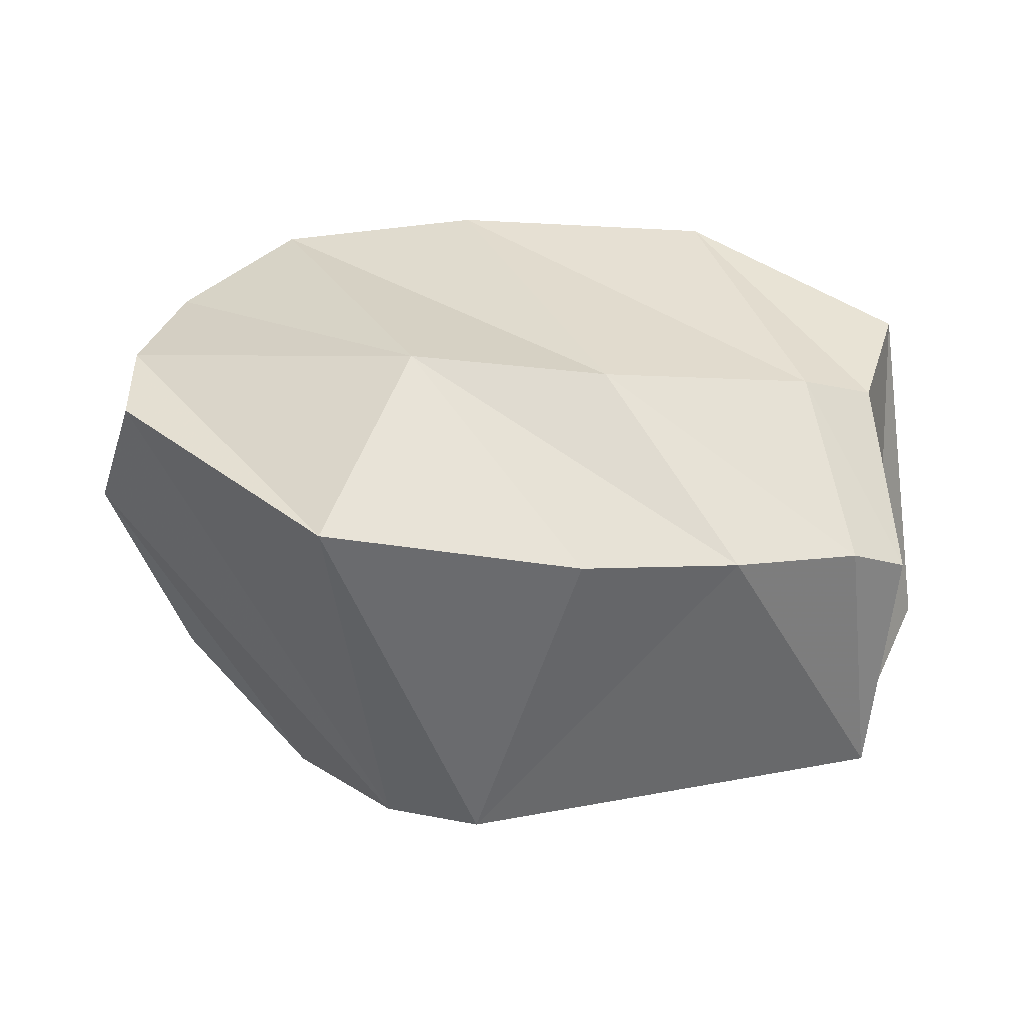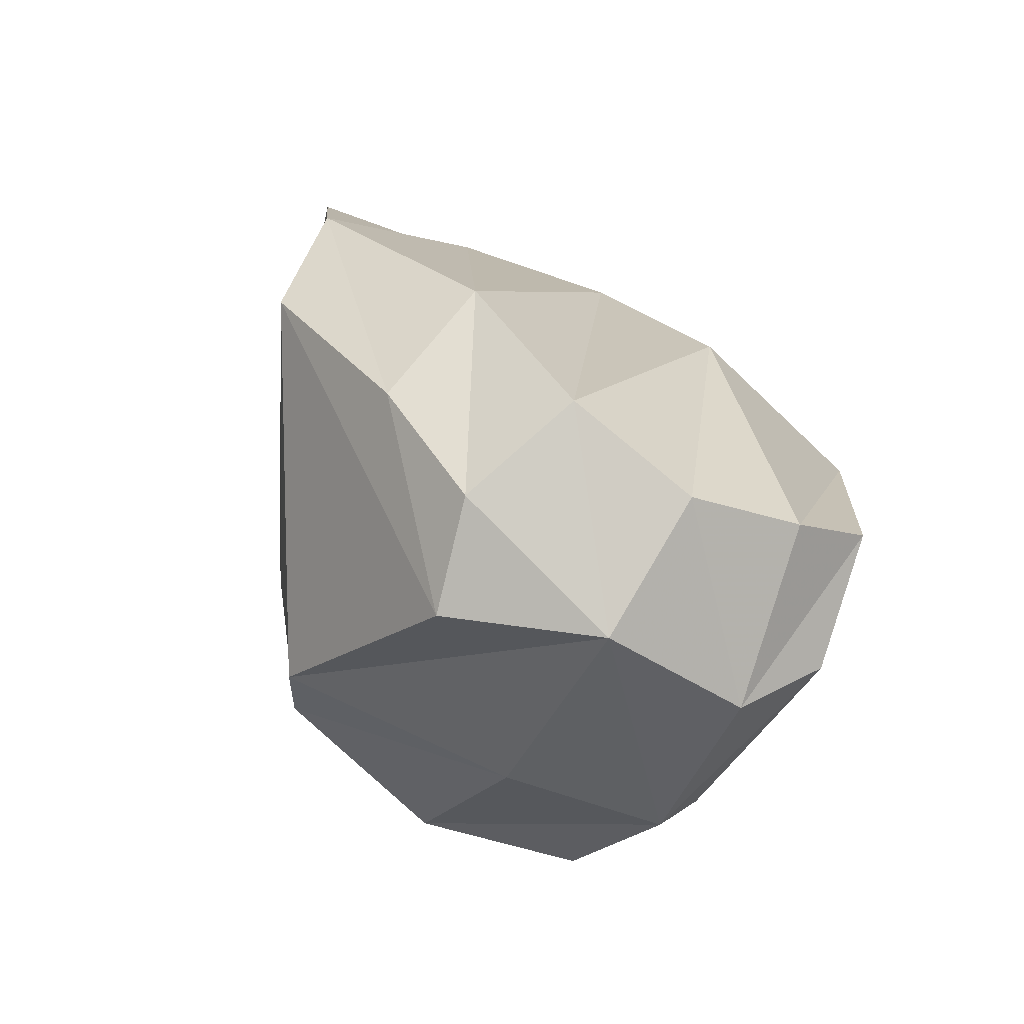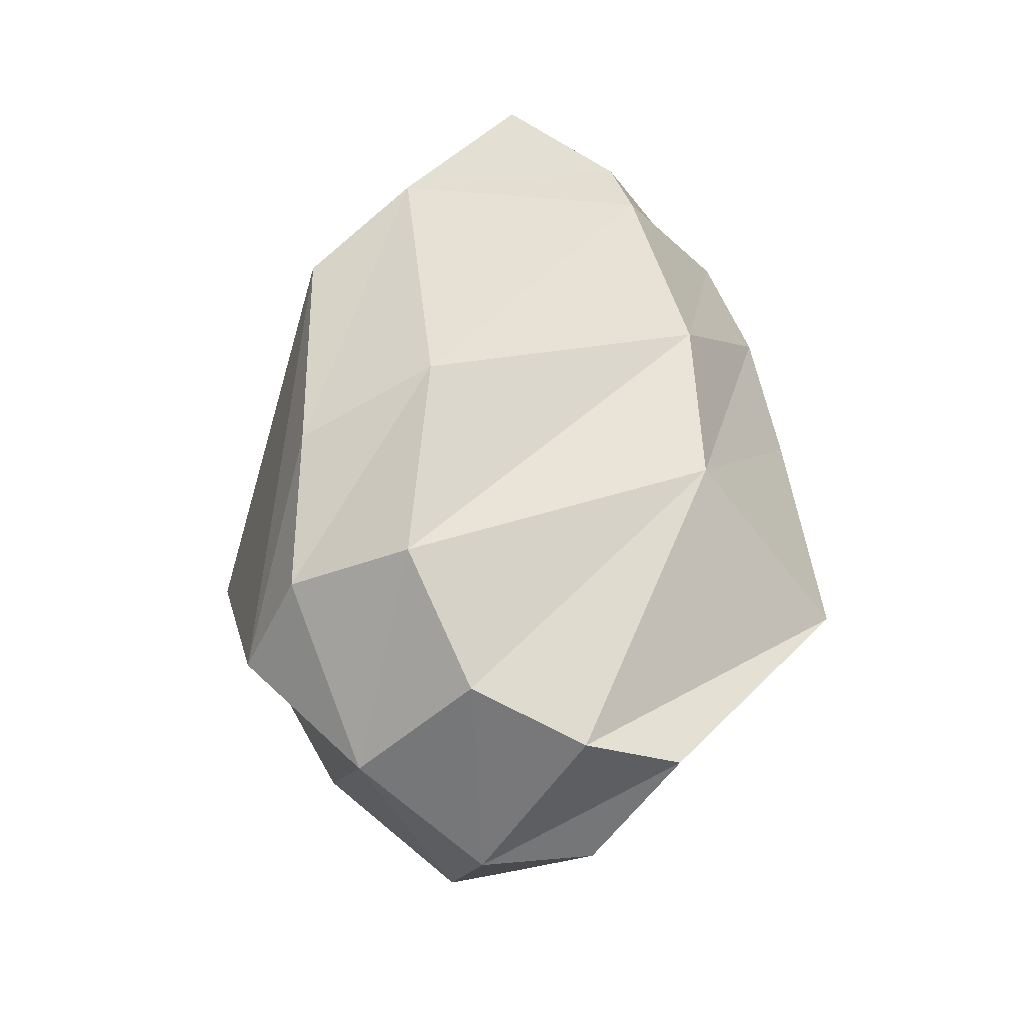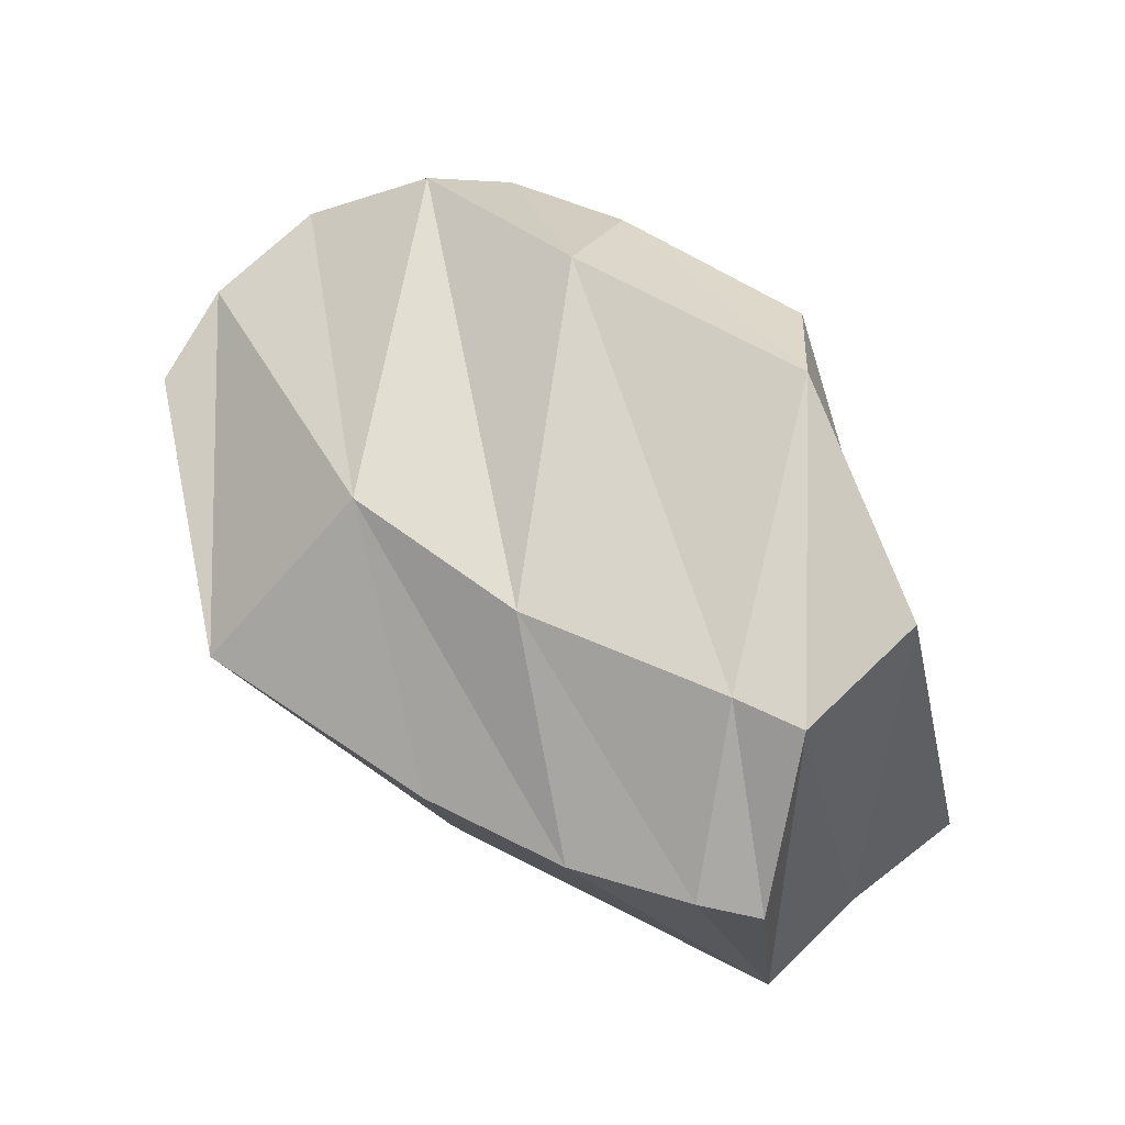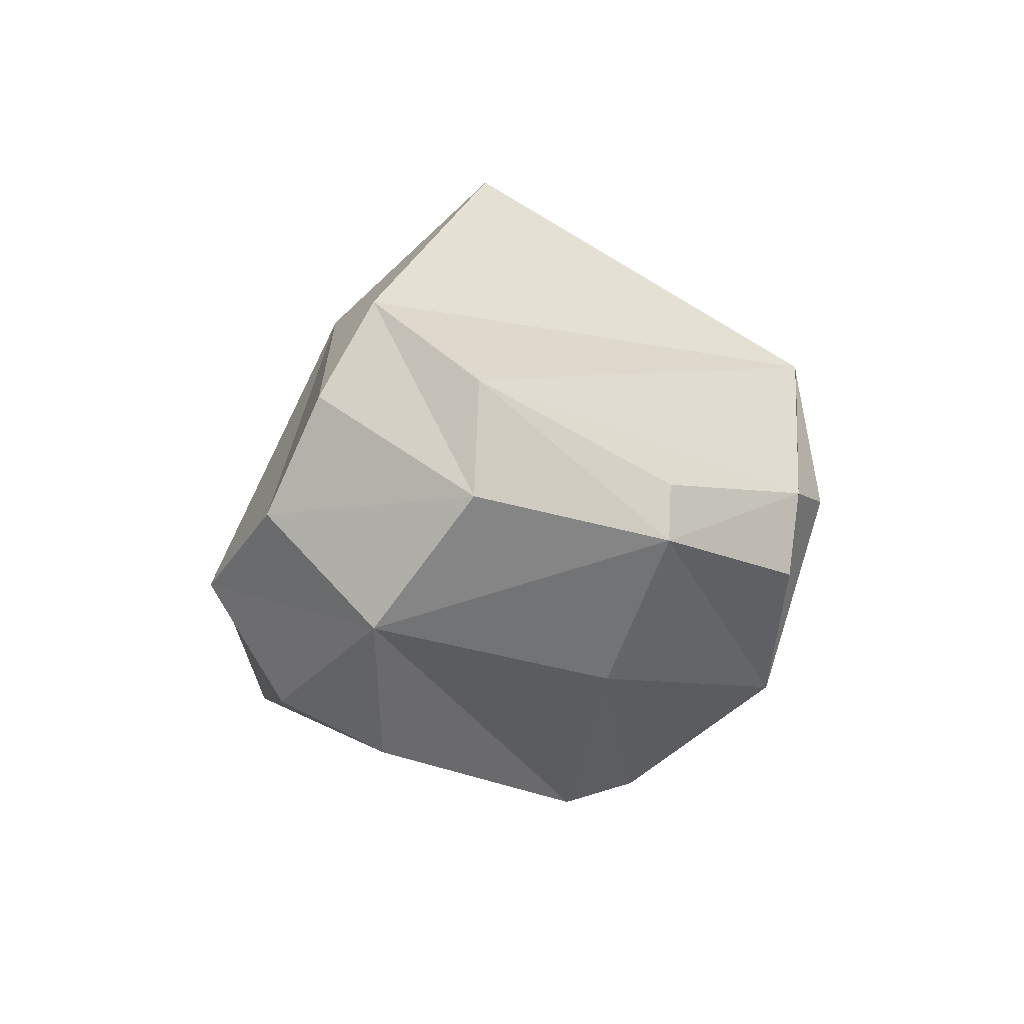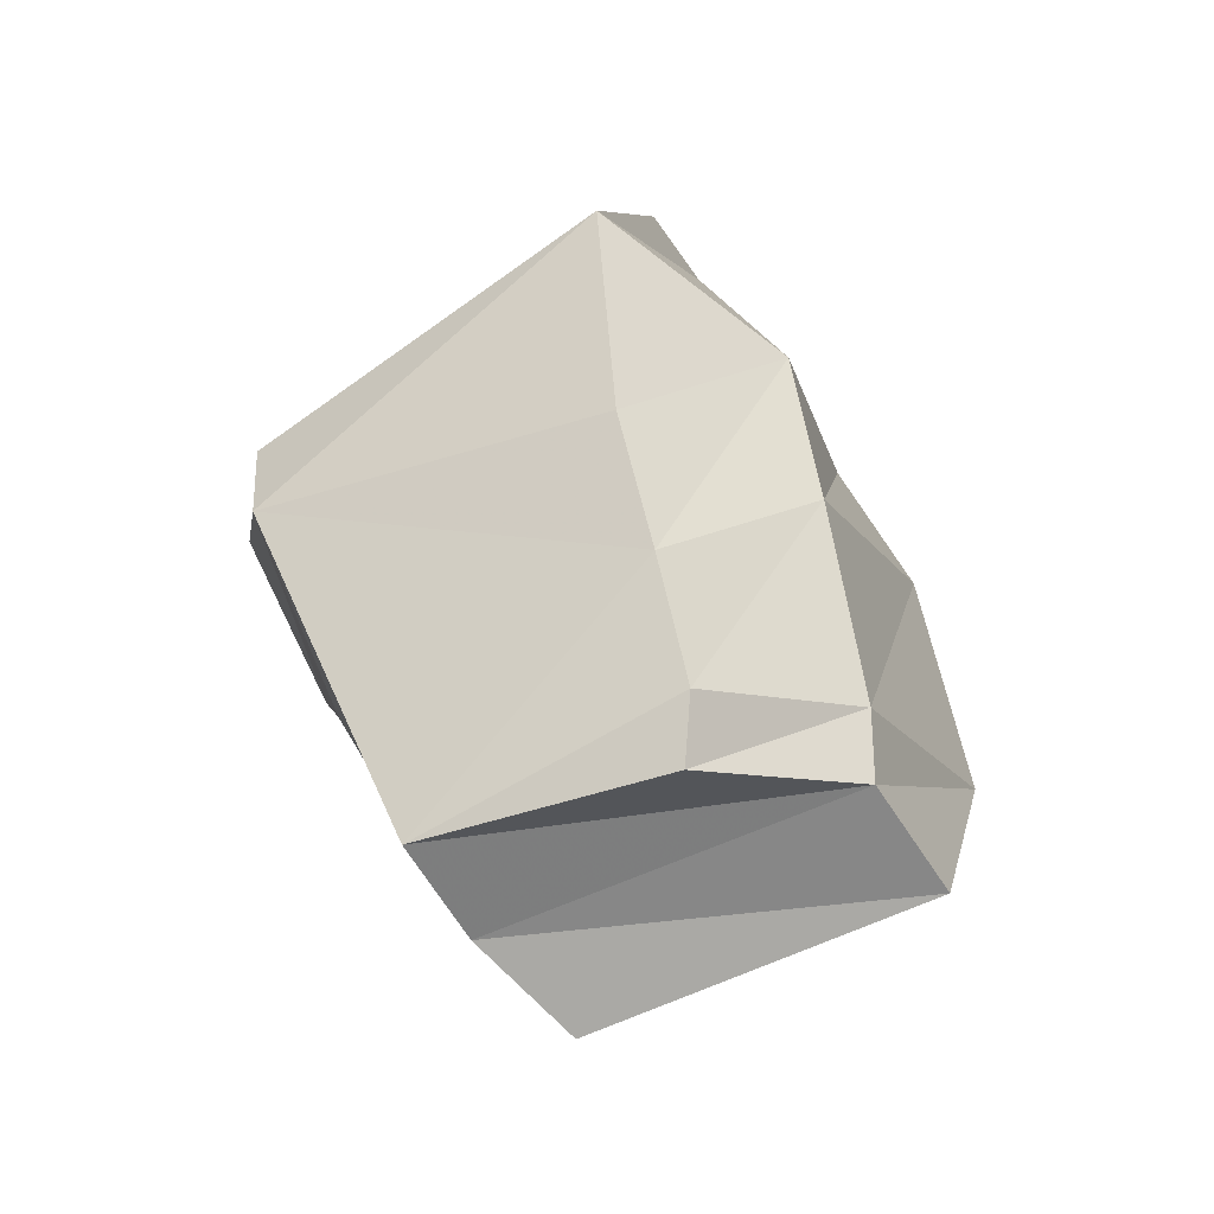
<metadata>
{"format":"obj","ext":"obj","renderer":"f3d","projection":"perspective","resolution":1024,"background":"white","views":[{"elev":9.0,"azim":0.7,"up":"+Y"},{"elev":32.5,"azim":-126.5,"up":"+Y"},{"elev":53.8,"azim":-94.0,"up":"+Y"},{"elev":47.5,"azim":36.8,"up":"+Y"},{"elev":-9.5,"azim":-89.6,"up":"+Z"},{"elev":46.1,"azim":78.8,"up":"+Z"}]}
</metadata>
<code>
v 0.288 -0.4102 -0.8698
v -0.01475 -0.8159 -0.59
v 0.5681 -0.8089 -0.01076
v 0.2235 -0.9576 0.4546
v -0.1748 -0.9742 -0.04052
v 1.501 -0.594 0.1737
v 1.423 -0.7326 0.475
v 1.652 -0.3702 -0.08526
v 1.533 0.5912 0.09863
v 1.425 0.4056 0.4295
v 1.501 -0.0829 0.6844
v 0.542 -0.05034 0.9331
v 0.9928 -0.04755 0.8868
v 1.345 -0.03739 0.7821
v -0.05561 -0.9209 0.4091
v -0.2101 0.0476 0.9617
v -0.3735 -0.8837 -0.04856
v -0.4145 -0.847 -0.2963
v -0.7721 -0.4739 -0.2508
v -0.7467 -0.4815 -0.08902
v -0.482 -0.3105 -0.6065
v 0.1991 -0.2054 -0.933
v -0.4369 0.3347 -0.8137
v -0.8076 0.3382 -0.4985
v -0.9922 0.06066 -0.164
v -0.8661 0.4925 0.1369
v -0.7531 0.6429 -0.1737
v 0.7311 0.7512 -0.5733
v 0.07966 0.7394 -0.6162
v 0.9426 -0.4198 -0.522
v -0.978 0.04882 0.1573
v -0.8558 0.3451 0.4087
v 0.6163 0.4774 0.6004
v 1.226 0.4444 0.4799
v 0.9365 0.8734 -0.2677
v 0.1785 0.9114 -0.2317
v -0.3676 0.6359 -0.6614
v -0.4163 0.844 -0.325
v 0.03582 0.5293 0.5777
g Group1232
f 9 8 35
f 16 12 39
f 23 24 37
f 37 29 23
f 3 2 1 30
f 21 22 1 2
f 28 30 1 22
f 2 3 4 5
f 2 5 17 18
f 2 18 19 21
f 4 3 6 7
f 3 30 8 6
f 4 15 17 5
f 4 7 13 12
f 16 15 4 12
f 10 11 7 6
f 6 8 9 10
f 7 11 14 13
f 8 30 28 35
f 35 34 10 9
f 34 14 11 10
f 39 12 13 33
f 33 13 14 34
f 15 16 32 31
f 31 20 17 15
f 26 32 16 39
f 17 20 19 18
f 31 25 19 20
f 24 21 19 25
f 22 21 24 23
f 28 22 23 29
f 25 26 27 24
f 24 27 38 37
f 39 38 27 26
f 35 28 29 36
f 36 29 37 38
f 38 39 33 36
f 25 31 32 26
f 36 33 34 35

</code>
